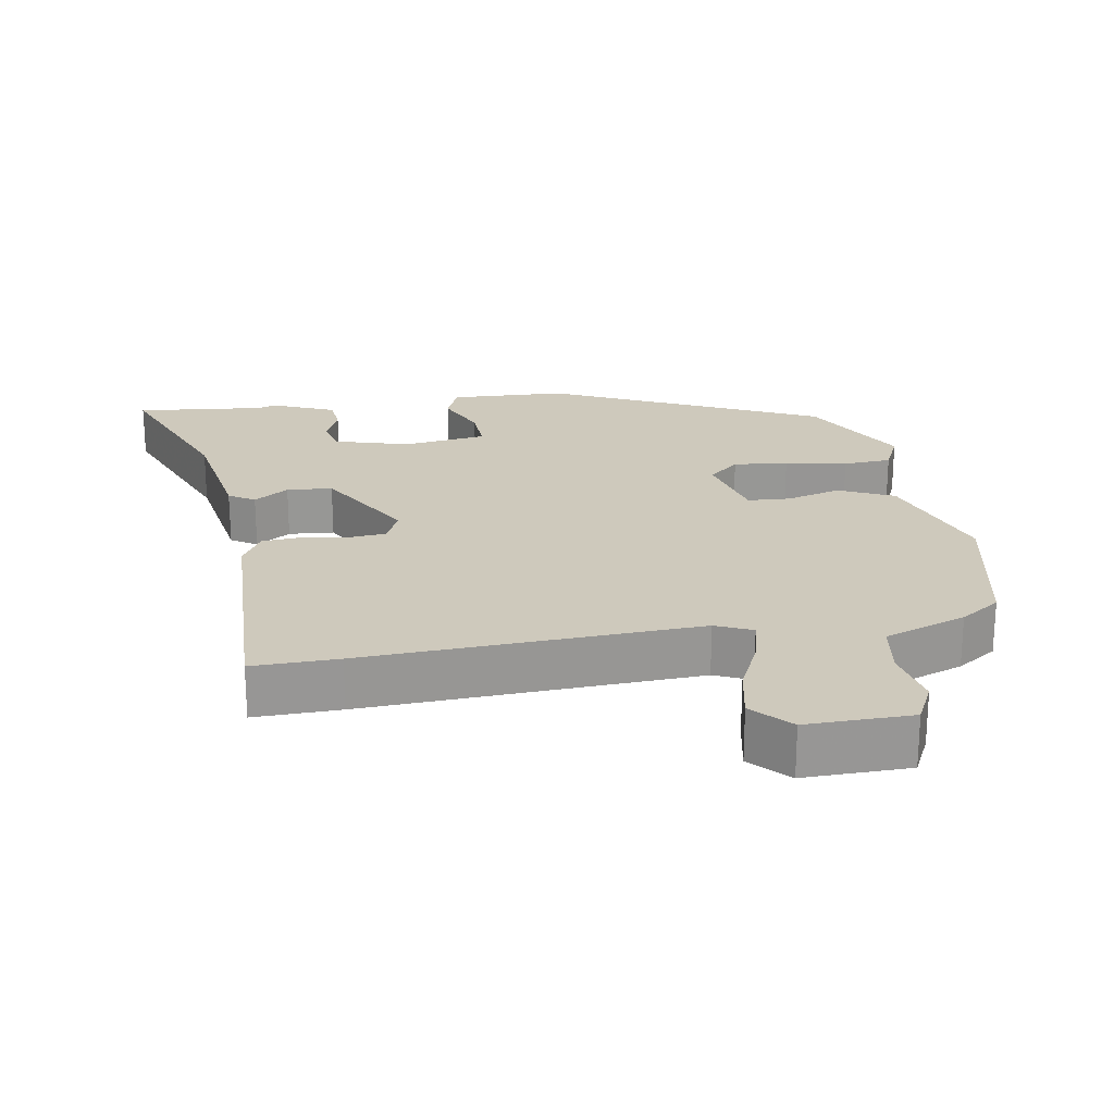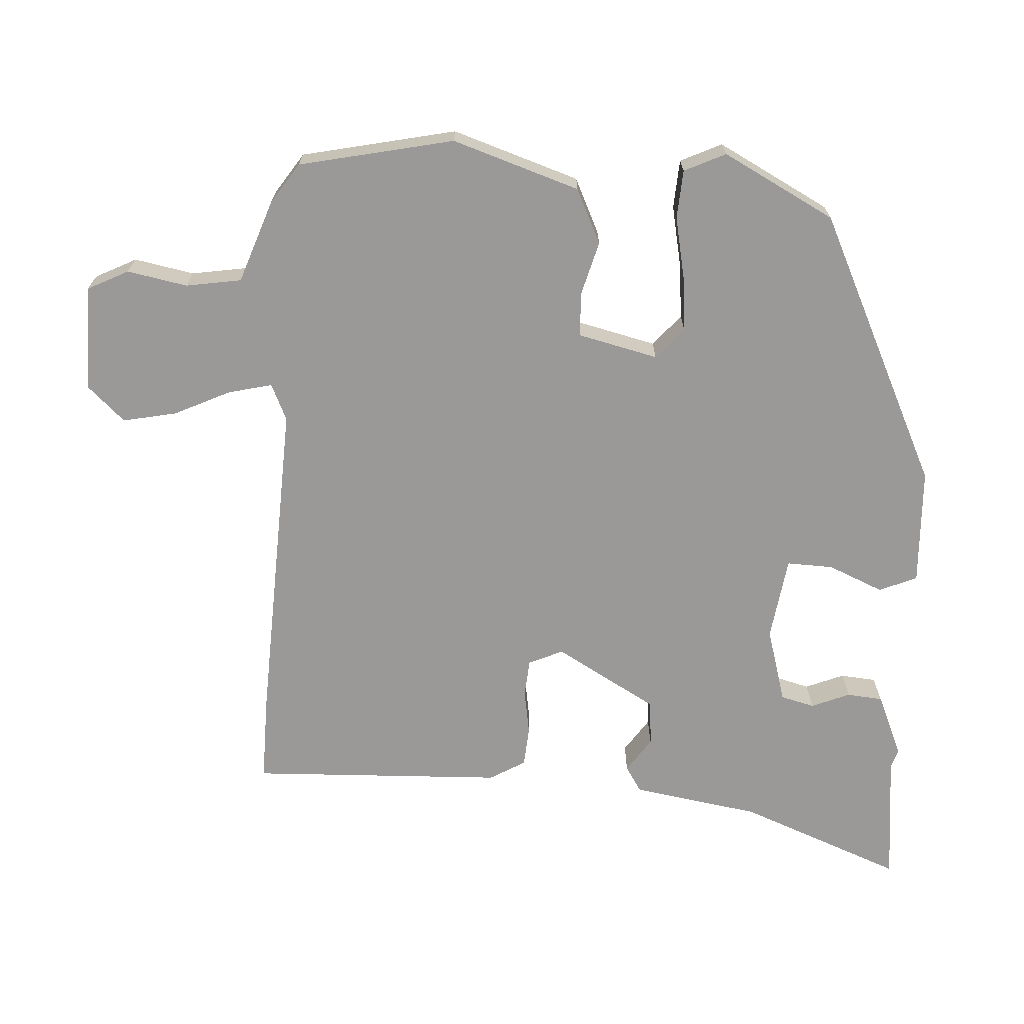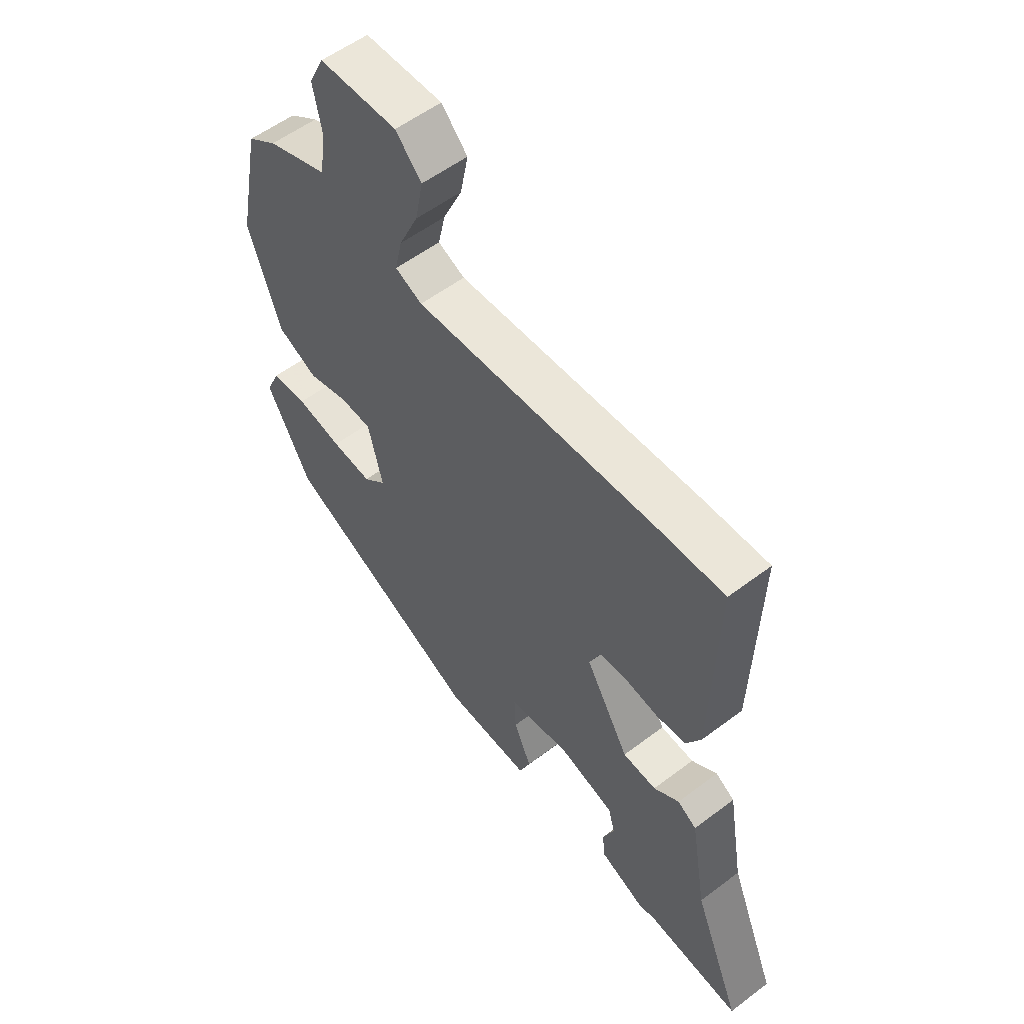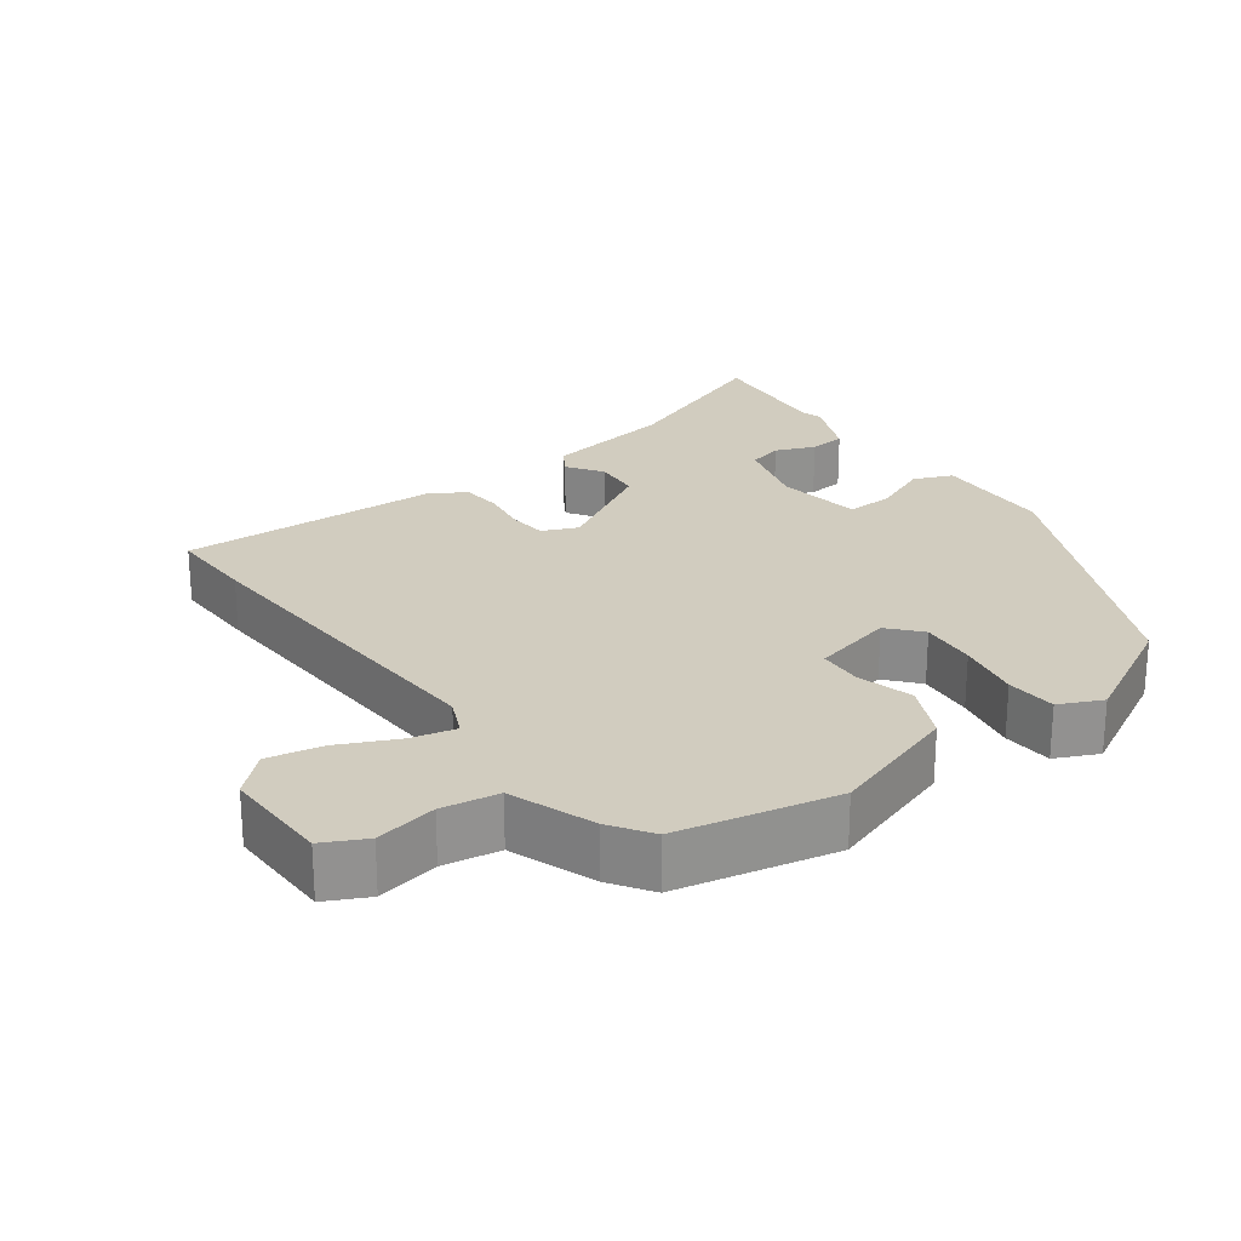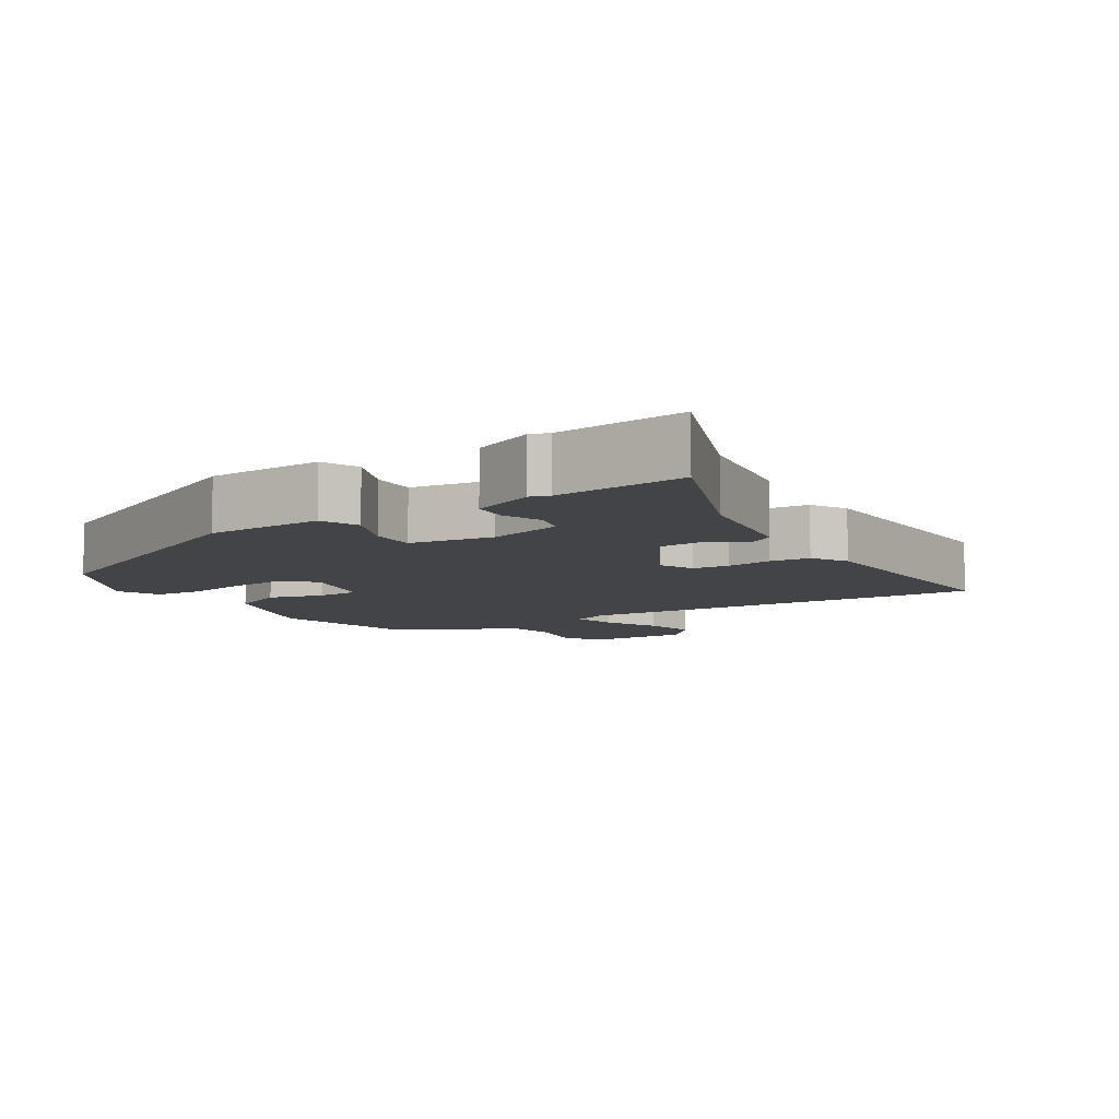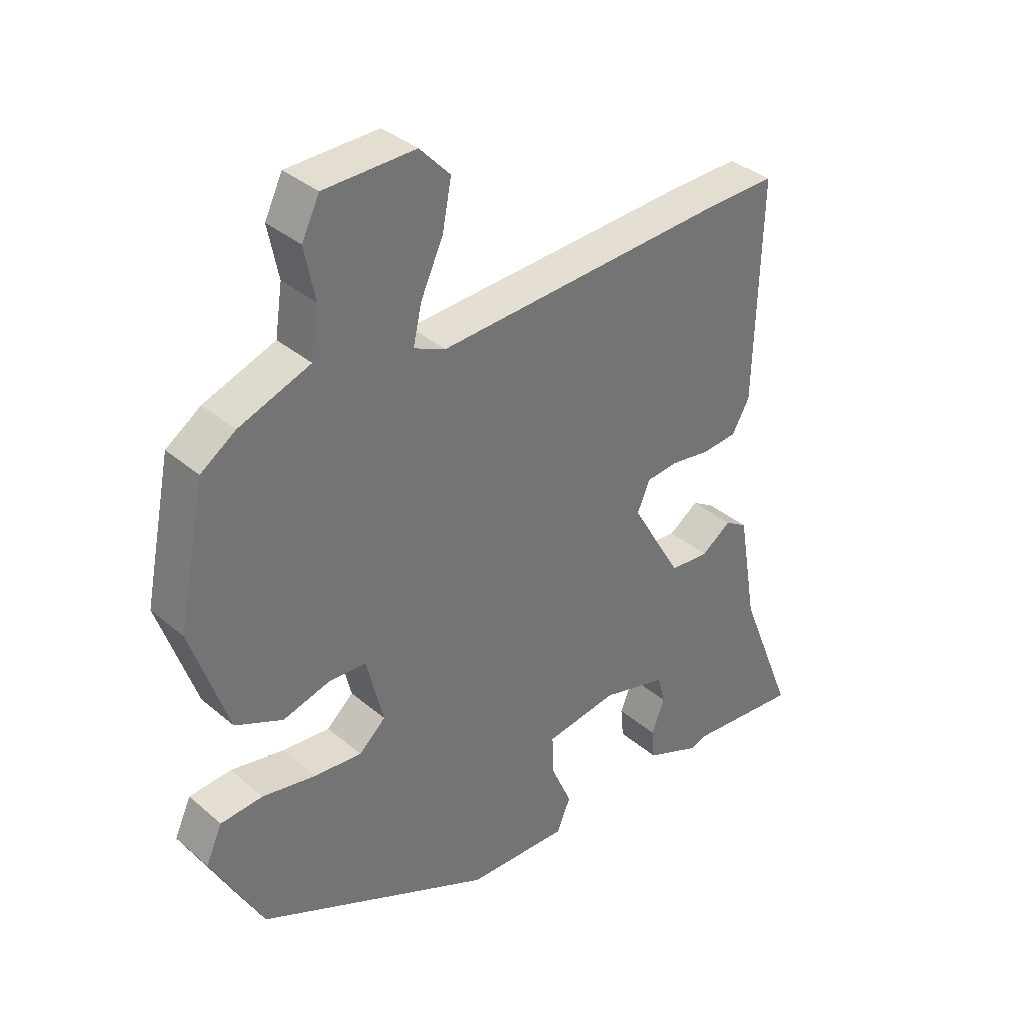
<metadata>
{"format":"obj","ext":"obj","renderer":"f3d","projection":"perspective","resolution":1024,"background":"white","views":[{"elev":22.3,"azim":-9.2,"up":"+Y"},{"elev":-69.1,"azim":87.2,"up":"+Y"},{"elev":55.8,"azim":-128.5,"up":"+Z"},{"elev":24.2,"azim":54.0,"up":"+Y"},{"elev":-8.2,"azim":-147.3,"up":"+Y"},{"elev":36.0,"azim":137.8,"up":"+Z"}]}
</metadata>
<code>
v 0.437 0.07 -0.309
v 0.05 0.07 -0.491
v -0.117 0.07 -0.497
v -0.139 0.07 -0.443
v -0.105 0.07 -0.365
v -0.102 0.07 -0.299
v -0.221 0.07 -0.281
v -0.328 0.07 -0.311
v -0.341 0.07 -0.359
v -0.319 0.07 -0.414
v -0.324 0.07 -0.465
v -0.414 0.07 -0.503
v -0.441 0.07 -0.494
v -0.626 0.07 -0.512
v -0.533 0.07 -0.28
v -0.502 0.07 -0.099
v -0.465 0.07 -0.076
v -0.416 0.07 -0.11
v -0.351 0.07 -0.105
v -0.267 0.07 0.039
v -0.288 0.07 0.088
v -0.341 0.07 0.093
v -0.406 0.07 0.083
v -0.463 0.07 0.088
v -0.492 0.07 0.139
v -0.502 0.07 0.5
v -0.38 0.07 0.497
v 0.093 0.07 0.471
v 0.145 0.07 0.494
v 0.131 0.07 0.556
v 0.094 0.07 0.636
v 0.079 0.07 0.713
v 0.129 0.07 0.766
v 0.279 0.07 0.763
v 0.308 0.07 0.704
v 0.291 0.07 0.619
v 0.303 0.07 0.54
v 0.42 0.07 0.497
v 0.477 0.07 0.458
v 0.522 0.07 0.238
v 0.461 0.07 0.058
v 0.383 0.07 0.022
v 0.305 0.07 0.044
v 0.244 0.07 0.041
v 0.216 0.07 -0.072
v 0.26 0.07 -0.111
v 0.338 0.07 -0.104
v 0.426 0.07 -0.087
v 0.495 0.07 -0.092
v 0.522 0.07 -0.151
v 0.437 0 -0.309
v 0.05 0 -0.491
v -0.117 0 -0.497
v -0.139 0 -0.443
v -0.105 0 -0.365
v -0.102 0 -0.299
v -0.221 0 -0.281
v -0.328 0 -0.311
v -0.341 0 -0.359
v -0.319 0 -0.414
v -0.324 0 -0.465
v -0.414 0 -0.503
v -0.441 0 -0.494
v -0.626 0 -0.512
v -0.533 0 -0.28
v -0.502 0 -0.099
v -0.465 0 -0.076
v -0.416 0 -0.11
v -0.351 0 -0.105
v -0.267 0 0.039
v -0.288 0 0.088
v -0.341 0 0.093
v -0.406 0 0.083
v -0.463 0 0.088
v -0.492 0 0.139
v -0.502 0 0.5
v -0.38 0 0.497
v 0.093 0 0.471
v 0.145 0 0.494
v 0.131 0 0.556
v 0.094 0 0.636
v 0.079 0 0.713
v 0.129 0 0.766
v 0.279 0 0.763
v 0.308 0 0.704
v 0.291 0 0.619
v 0.303 0 0.54
v 0.42 0 0.497
v 0.477 0 0.458
v 0.522 0 0.238
v 0.461 0 0.058
v 0.383 0 0.022
v 0.305 0 0.044
v 0.244 0 0.041
v 0.216 0 -0.072
v 0.26 0 -0.111
v 0.338 0 -0.104
v 0.426 0 -0.087
v 0.495 0 -0.092
v 0.522 0 -0.151
f 3 4 5
f 2 3 5
f 1 2 5
f 50 1 5
f 49 50 5
f 48 49 5
f 47 48 5
f 46 47 5 6
f 45 46 6 7
f 44 45 7 8
f 41 42 43
f 40 41 43
f 39 40 43
f 38 39 43
f 37 38 43
f 36 37 43 44
f 34 35 36
f 33 34 36
f 32 33 36
f 31 32 36
f 30 31 36
f 29 30 36
f 29 36 44 8
f 26 27 28
f 25 26 28
f 24 25 28
f 23 24 28
f 22 23 28
f 21 22 28 29
f 20 21 29
f 19 20 29 8
f 15 16 17 18
f 19 8 9
f 18 19 9
f 15 18 9
f 14 15 9
f 13 14 9
f 11 12 13
f 10 11 13
f 9 10 13
f 55 54 53
f 55 53 52
f 55 52 51
f 55 51 100
f 55 100 99
f 55 99 98
f 55 98 97
f 56 55 97 96
f 57 56 96 95
f 58 57 95 94
f 93 92 91
f 93 91 90
f 93 90 89
f 93 89 88
f 93 88 87
f 94 93 87 86
f 86 85 84
f 86 84 83
f 86 83 82
f 86 82 81
f 86 81 80
f 86 80 79
f 58 94 86 79
f 78 77 76
f 78 76 75
f 78 75 74
f 78 74 73
f 78 73 72
f 79 78 72 71
f 79 71 70
f 58 79 70 69
f 68 67 66 65
f 59 58 69
f 59 69 68
f 59 68 65
f 59 65 64
f 59 64 63
f 63 62 61
f 63 61 60
f 63 60 59
f 1 51 52 2
f 2 52 53 3
f 3 53 54 4
f 4 54 55 5
f 5 55 56 6
f 6 56 57 7
f 7 57 58 8
f 8 58 59 9
f 9 59 60 10
f 10 60 61 11
f 11 61 62 12
f 12 62 63 13
f 13 63 64 14
f 14 64 65 15
f 15 65 66 16
f 16 66 67 17
f 17 67 68 18
f 18 68 69 19
f 19 69 70 20
f 20 70 71 21
f 21 71 72 22
f 22 72 73 23
f 23 73 74 24
f 24 74 75 25
f 25 75 76 26
f 26 76 77 27
f 27 77 78 28
f 28 78 79 29
f 29 79 80 30
f 30 80 81 31
f 31 81 82 32
f 32 82 83 33
f 33 83 84 34
f 34 84 85 35
f 35 85 86 36
f 36 86 87 37
f 37 87 88 38
f 38 88 89 39
f 39 89 90 40
f 40 90 91 41
f 41 91 92 42
f 42 92 93 43
f 43 93 94 44
f 44 94 95 45
f 45 95 96 46
f 46 96 97 47
f 47 97 98 48
f 48 98 99 49
f 49 99 100 50
f 50 100 51 1

</code>
